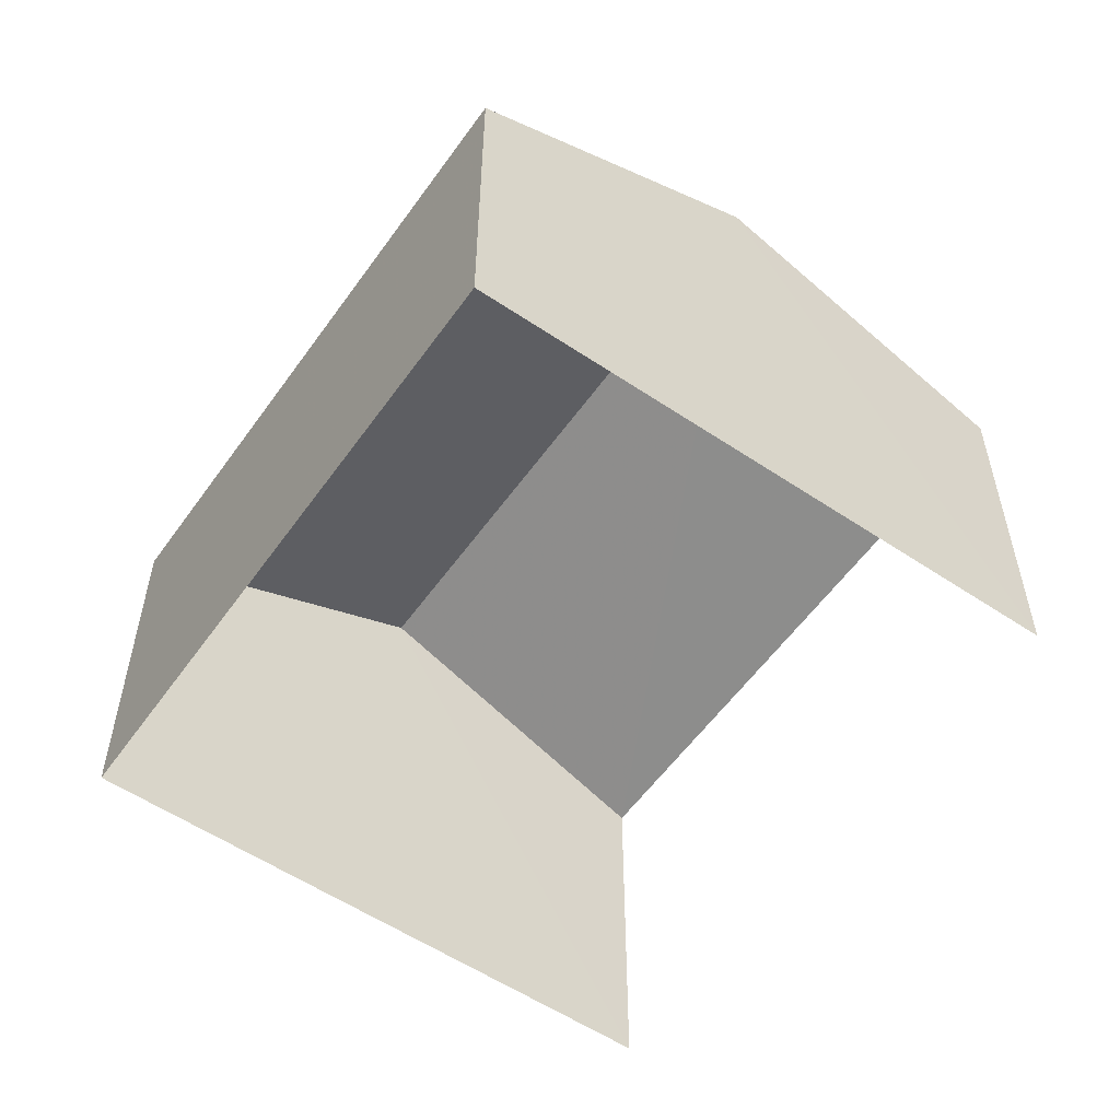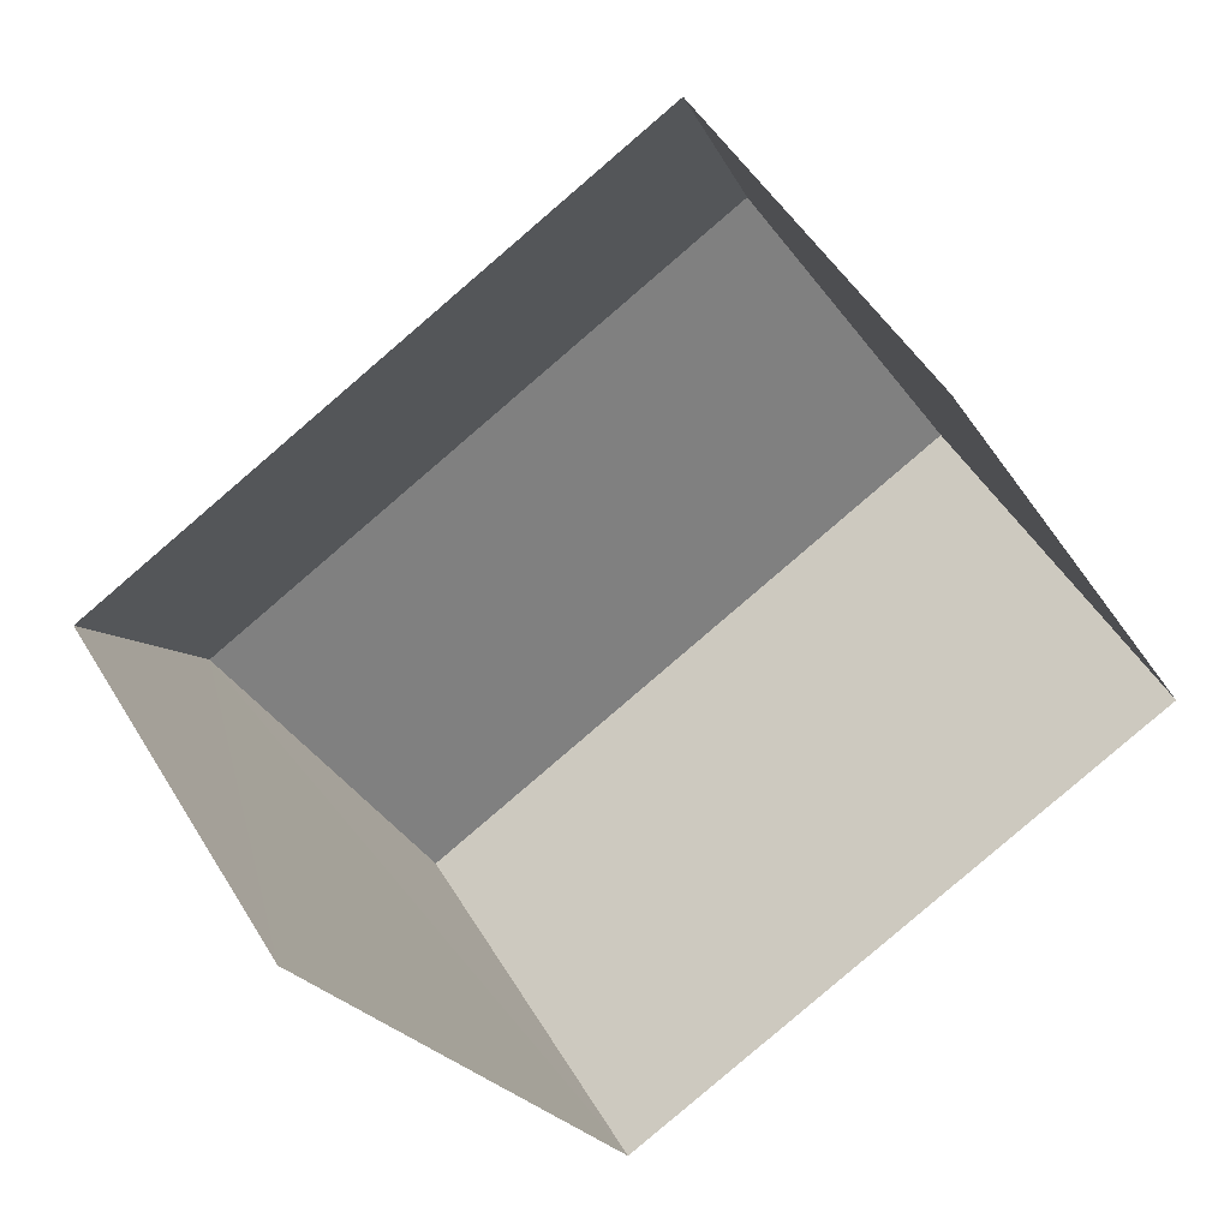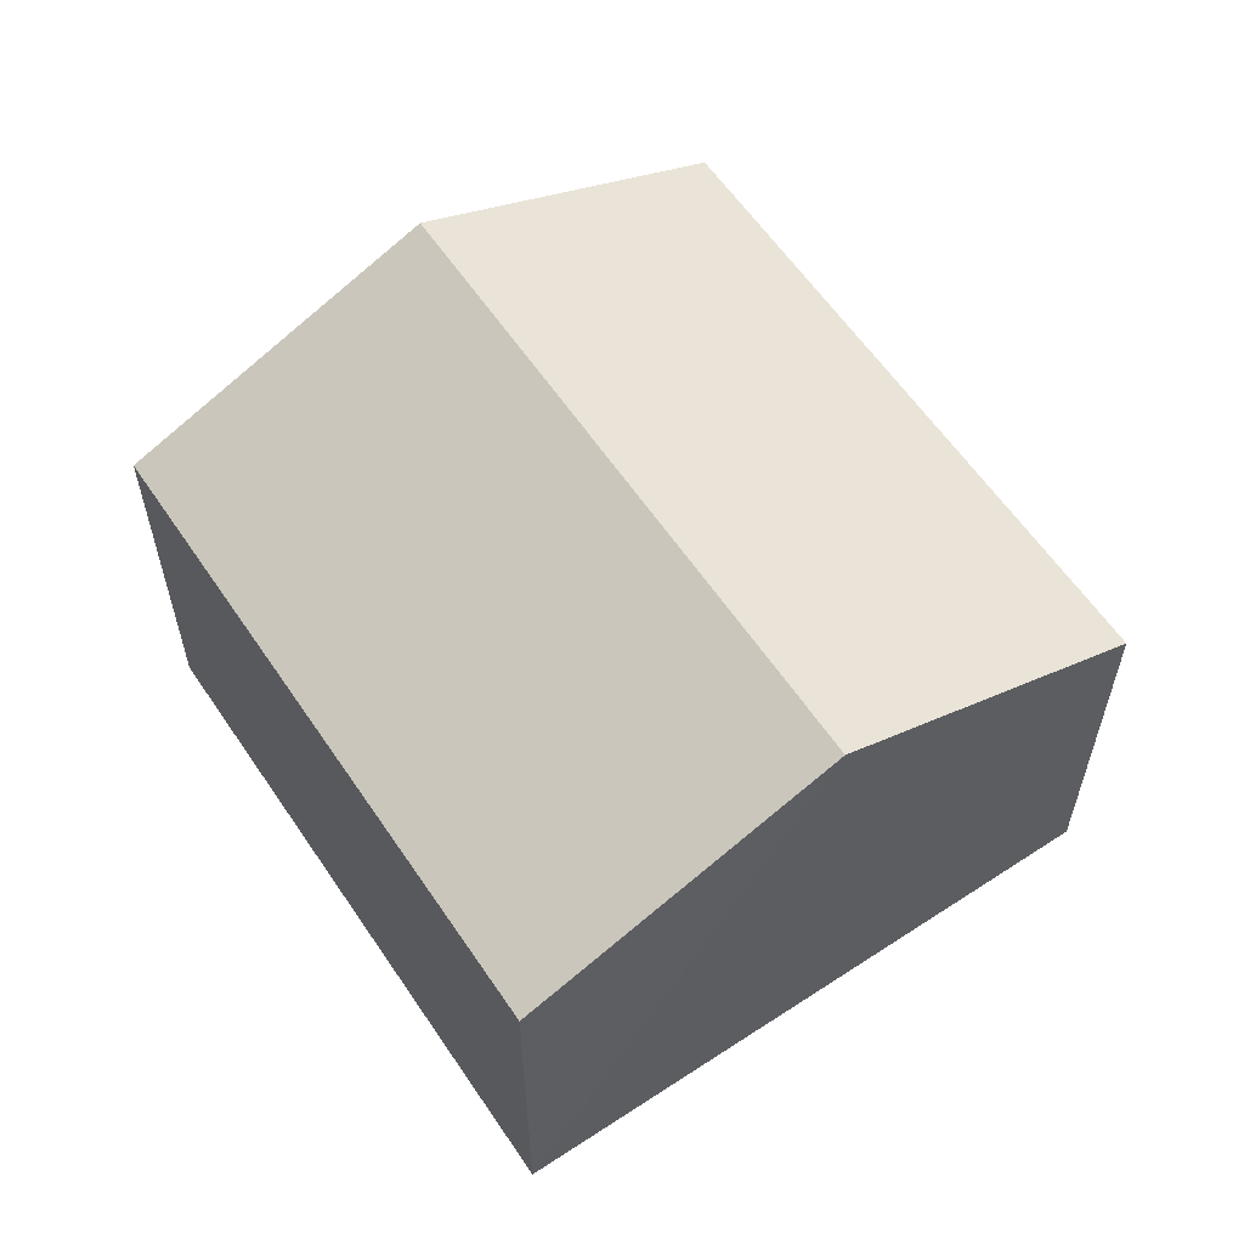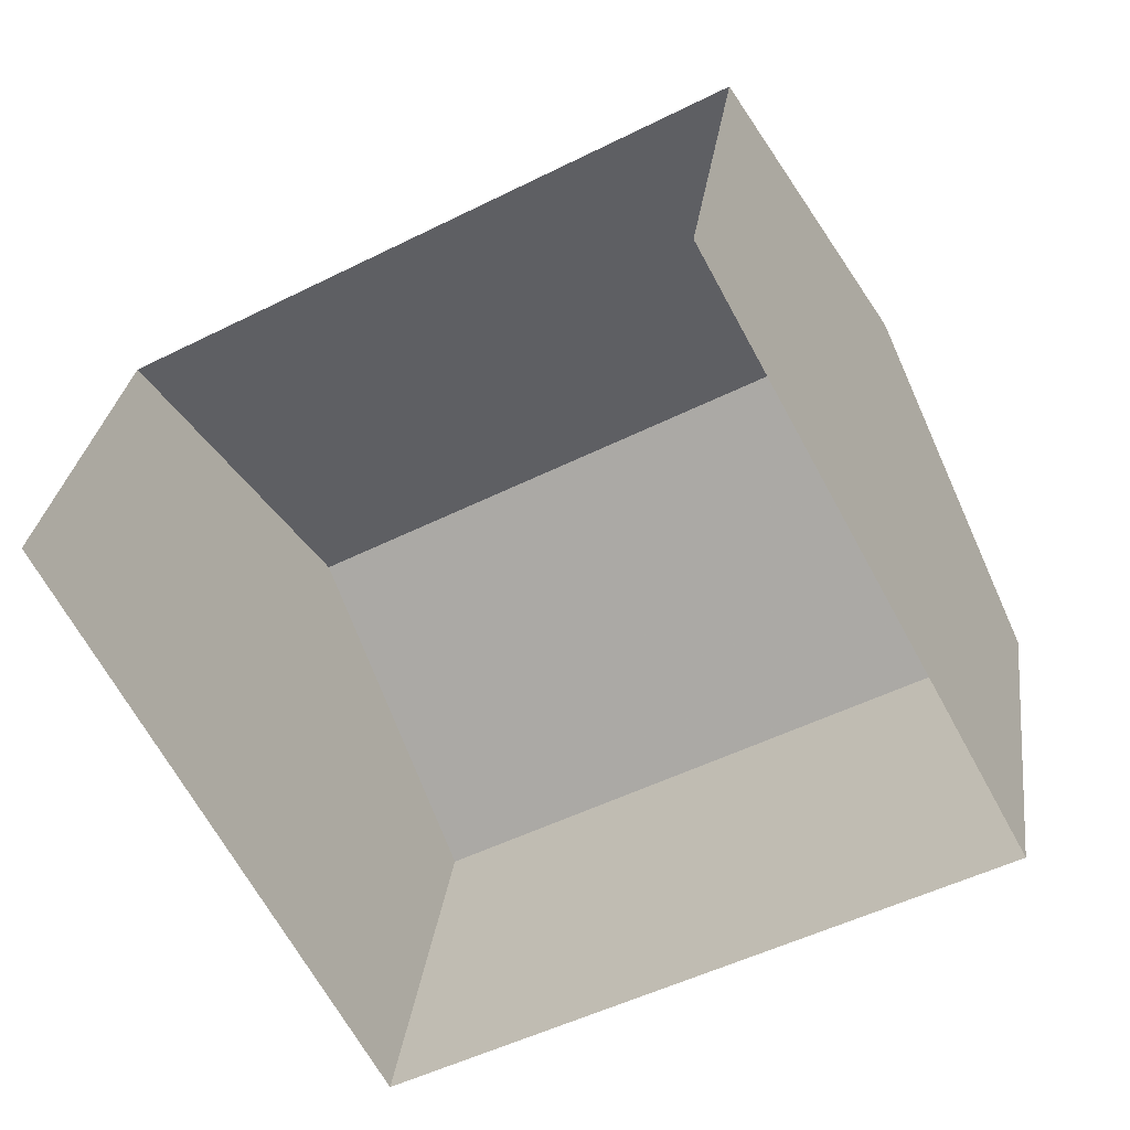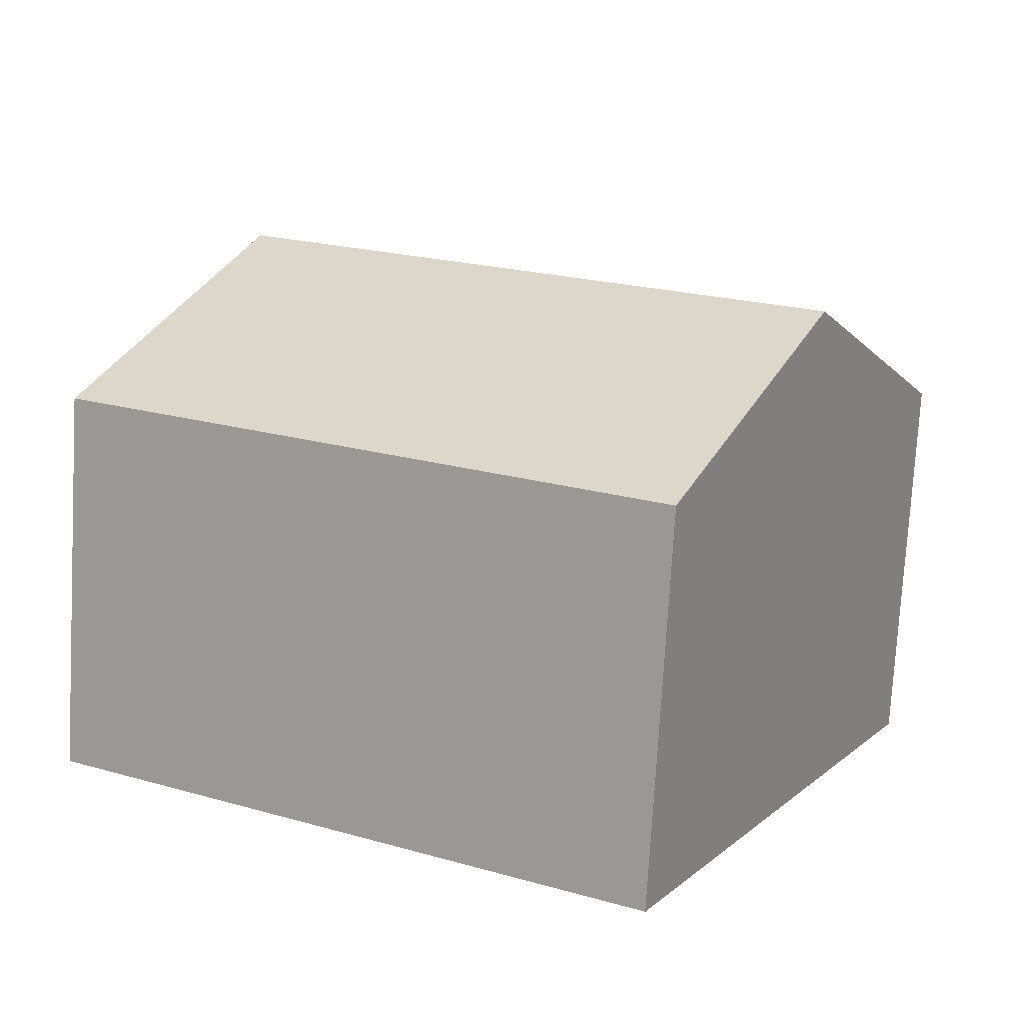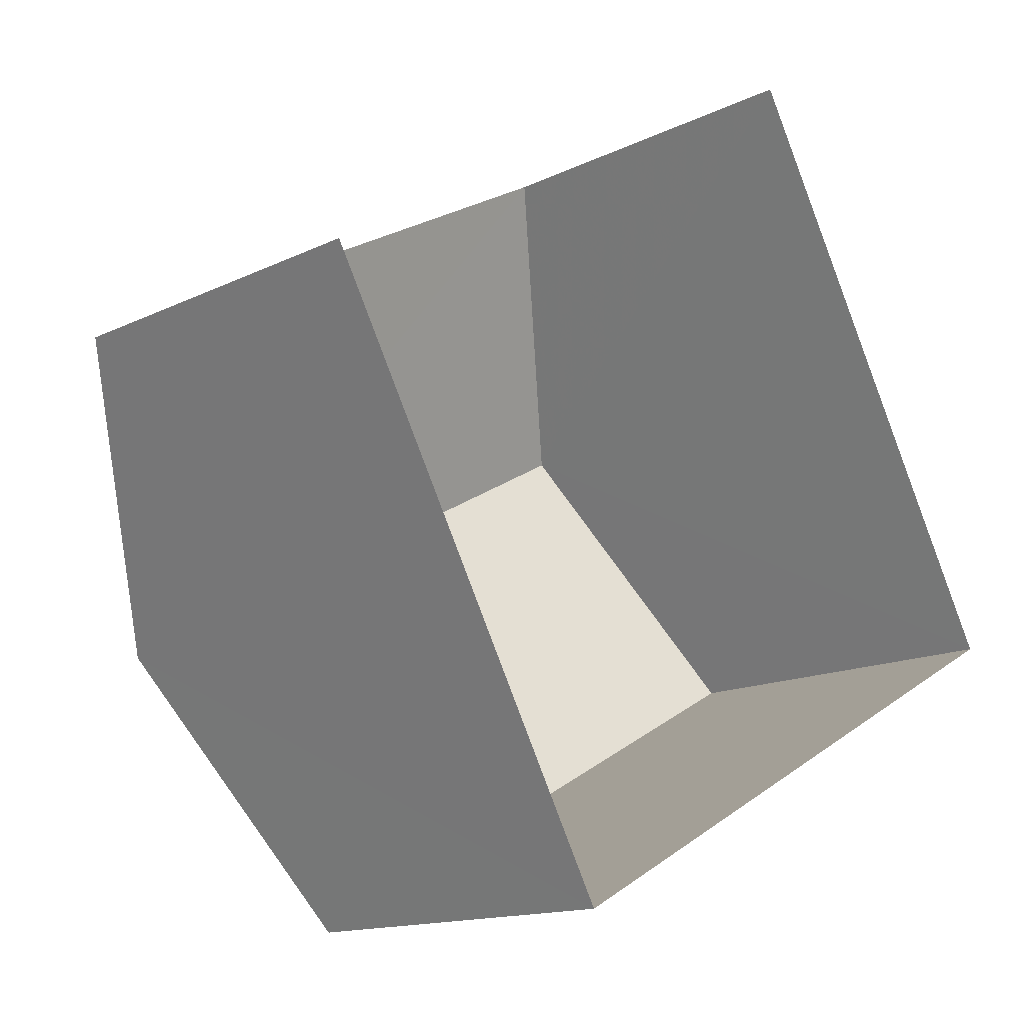
<metadata>
{"format":"obj","ext":"obj","renderer":"f3d","projection":"perspective","resolution":1024,"background":"white","views":[{"elev":-56.2,"azim":26.5,"up":"+Z"},{"elev":50.5,"azim":149.8,"up":"+Y"},{"elev":59.8,"azim":27.6,"up":"+Z"},{"elev":28.4,"azim":-172.9,"up":"+Y"},{"elev":-75.7,"azim":-3.0,"up":"+Y"},{"elev":-14.2,"azim":137.2,"up":"+Y"}]}
</metadata>
<code>
v -2.251e+05 -1.278e+05 13.1
v -2.251e+05 -1.278e+05 13.1
v -2.251e+05 -1.278e+05 13.1
v -2.251e+05 -1.278e+05 13.1
v -2.251e+05 -1.278e+05 18.58
v -2.251e+05 -1.278e+05 17.18
v -2.251e+05 -1.278e+05 18.58
v -2.251e+05 -1.278e+05 17.18
v -2.251e+05 -1.278e+05 17.18
v -2.251e+05 -1.278e+05 17.18
f 1 2 3
f 1 4 2
f 8 4 1
f 6 8 1
f 5 6 7
f 5 8 6
f 7 9 5
f 7 10 9
f 6 1 7
f 1 3 7
f 3 10 7
f 9 2 5
f 2 4 5
f 4 8 5
f 10 3 2
f 9 10 2

</code>
